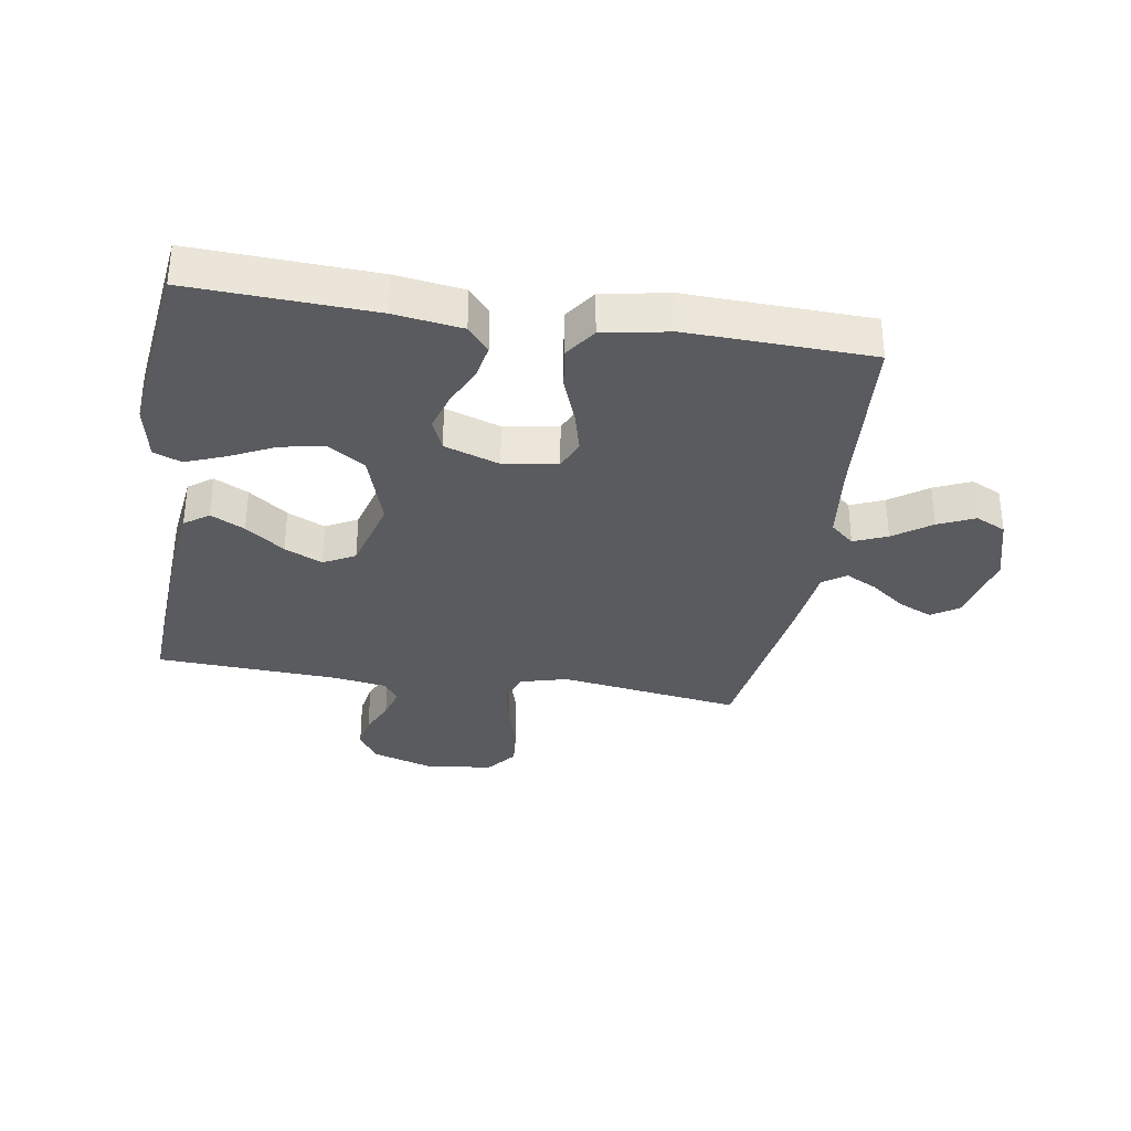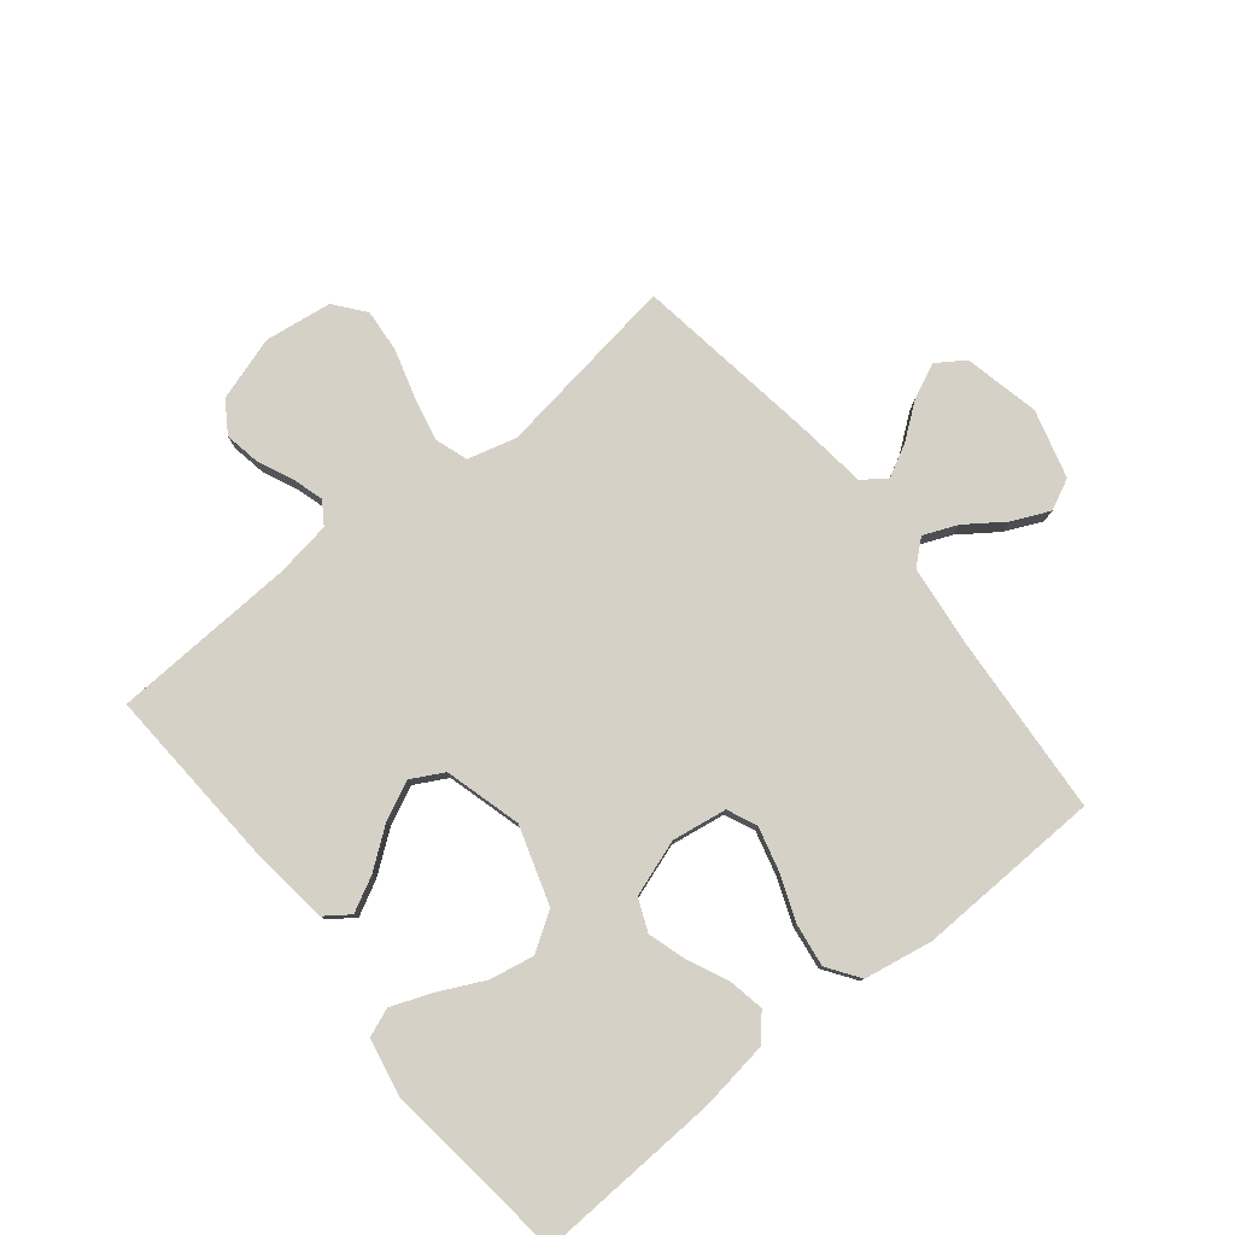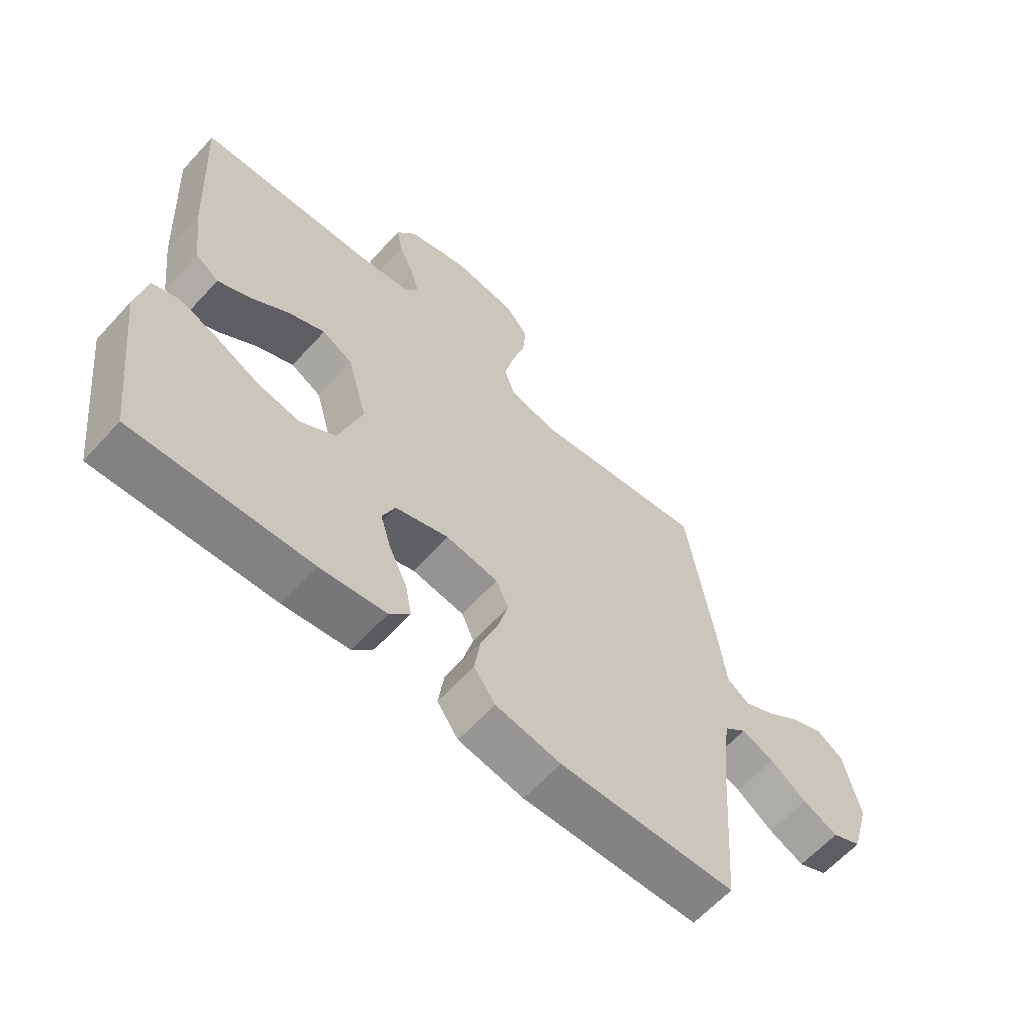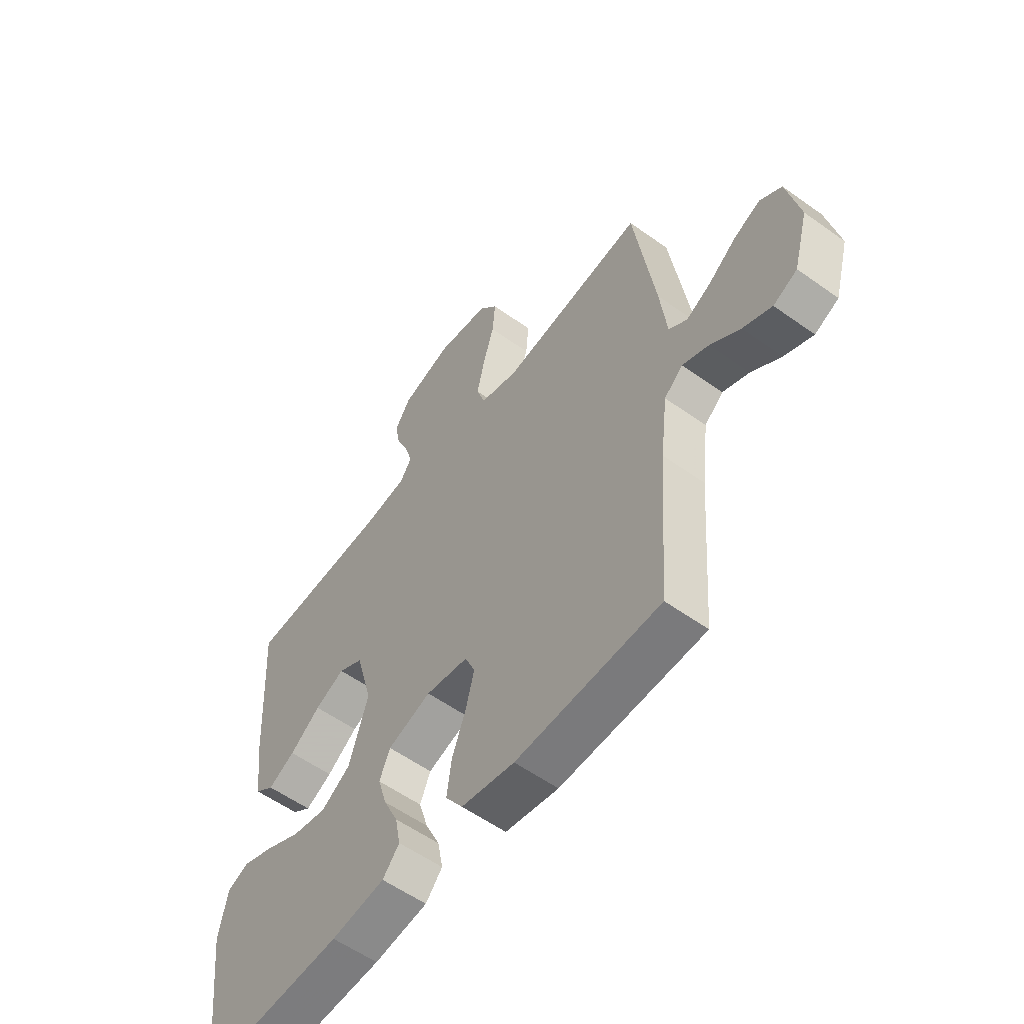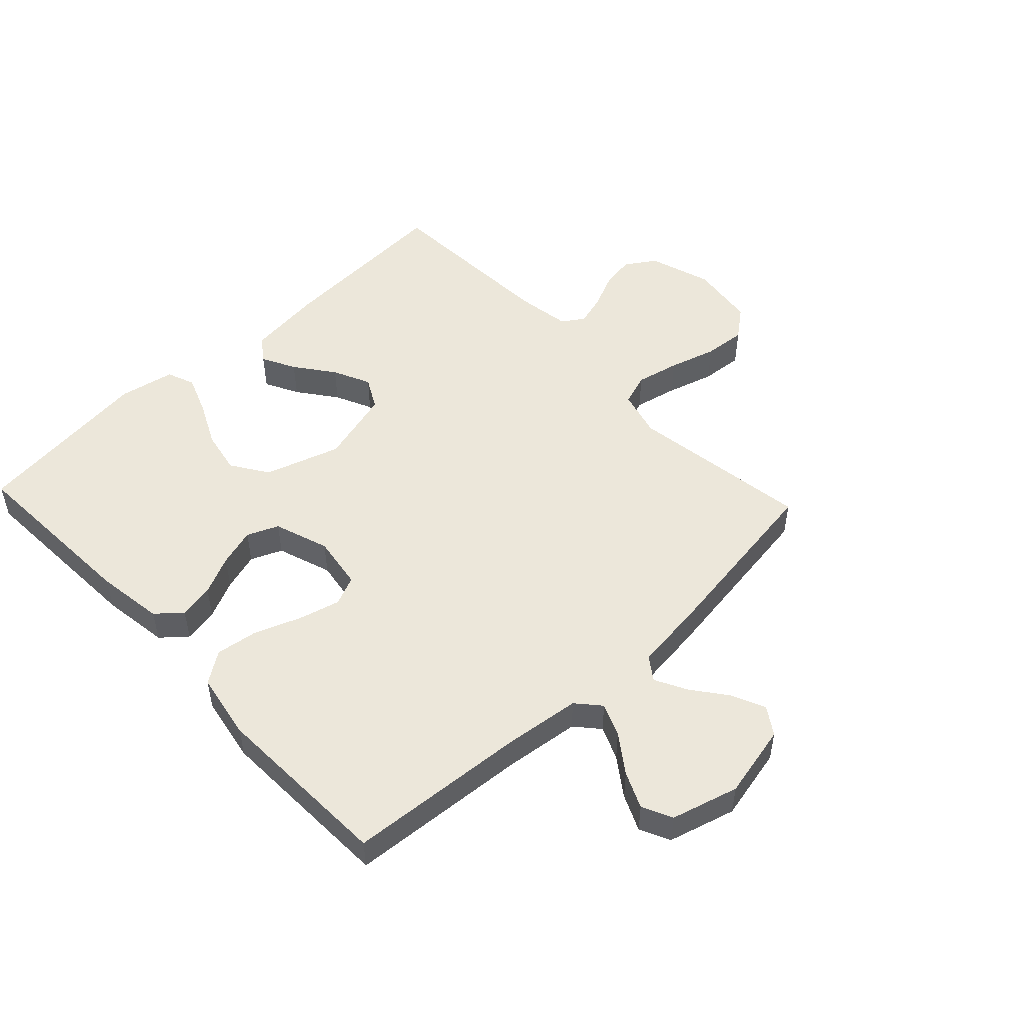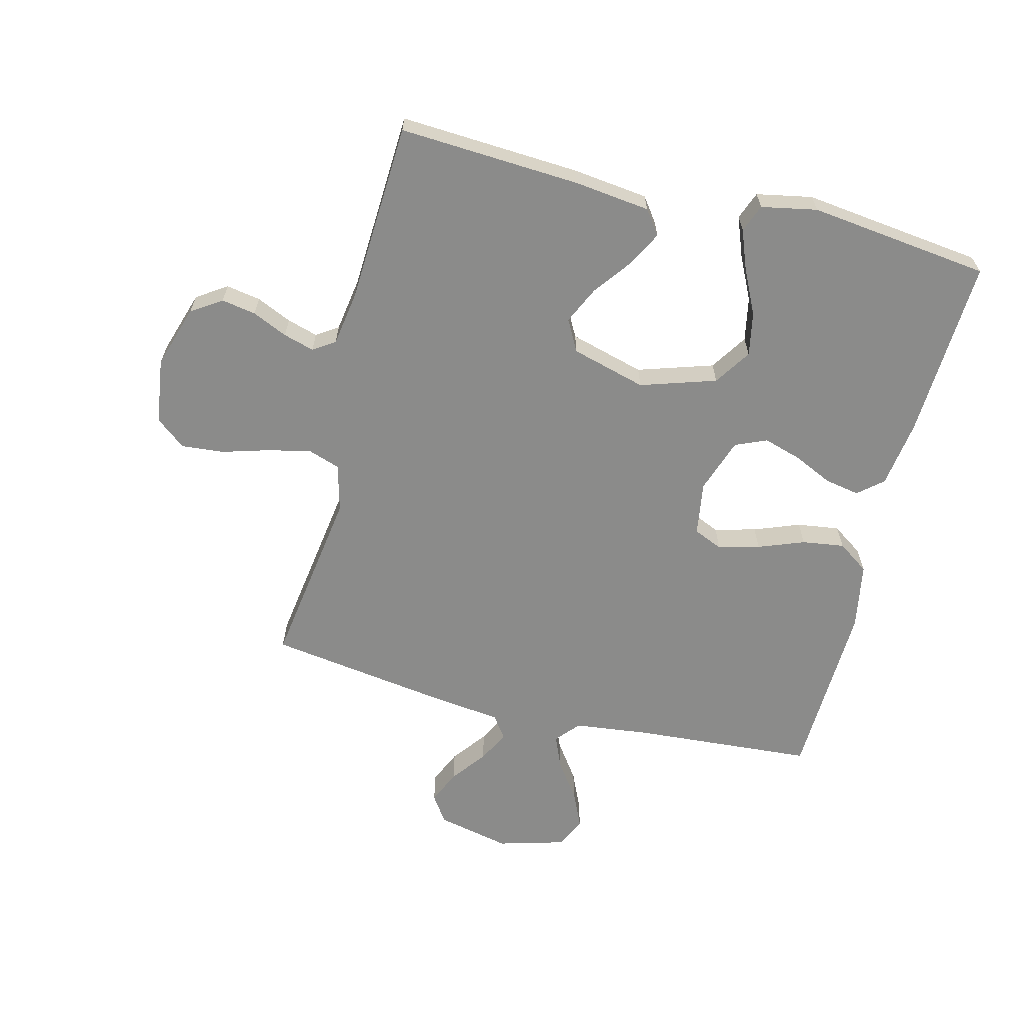
<metadata>
{"format":"obj","ext":"obj","renderer":"f3d","projection":"perspective","resolution":1024,"background":"white","views":[{"elev":-33.2,"azim":170.9,"up":"+Y"},{"elev":79.3,"azim":141.1,"up":"+Y"},{"elev":-62.3,"azim":137.8,"up":"+Z"},{"elev":-56.6,"azim":-126.8,"up":"+Z"},{"elev":50.7,"azim":-133.3,"up":"+Y"},{"elev":-63.7,"azim":75.9,"up":"+Y"}]}
</metadata>
<code>
v 0.5 0.07 -0.5
v 0.2 0.07 -0.486
v 0.088 0.07 -0.47
v 0.053 0.07 -0.429
v 0.064 0.07 -0.371
v 0.094 0.07 -0.307
v 0.113 0.07 -0.244
v 0.091 0.07 -0.192
v 0 0.07 -0.161
v -0.089 0.07 -0.175
v -0.11 0.07 -0.223
v -0.092 0.07 -0.292
v -0.063 0.07 -0.368
v -0.053 0.07 -0.438
v -0.089 0.07 -0.49
v -0.2 0.07 -0.51
v -0.5 0.07 -0.5
v -0.522 0.07 -0.2
v -0.537 0.07 -0.075
v -0.576 0.07 -0.041
v -0.631 0.07 -0.064
v -0.693 0.07 -0.108
v -0.753 0.07 -0.135
v -0.803 0.07 -0.111
v -0.834 0.07 0
v -0.807 0.07 0.122
v -0.762 0.07 0.152
v -0.706 0.07 0.127
v -0.648 0.07 0.083
v -0.596 0.07 0.056
v -0.558 0.07 0.083
v -0.544 0.07 0.2
v -0.5 0.07 0.5
v -0.2 0.07 0.456
v -0.121 0.07 0.477
v -0.103 0.07 0.53
v -0.119 0.07 0.602
v -0.142 0.07 0.68
v -0.148 0.07 0.75
v -0.109 0.07 0.799
v 0 0.07 0.814
v 0.104 0.07 0.781
v 0.137 0.07 0.731
v 0.127 0.07 0.674
v 0.101 0.07 0.616
v 0.086 0.07 0.565
v 0.11 0.07 0.529
v 0.2 0.07 0.515
v 0.5 0.07 0.5
v 0.483 0.07 0.2
v 0.468 0.07 0.075
v 0.428 0.07 0.046
v 0.372 0.07 0.075
v 0.308 0.07 0.123
v 0.246 0.07 0.152
v 0.194 0.07 0.124
v 0.16 0.07 0
v 0.2 0.07 -0.125
v 0.261 0.07 -0.165
v 0.333 0.07 -0.151
v 0.407 0.07 -0.115
v 0.472 0.07 -0.09
v 0.518 0.07 -0.108
v 0.536 0.07 -0.2
v 0.5 0 -0.5
v 0.2 0 -0.486
v 0.088 0 -0.47
v 0.053 0 -0.429
v 0.064 0 -0.371
v 0.094 0 -0.307
v 0.113 0 -0.244
v 0.091 0 -0.192
v 0 0 -0.161
v -0.089 0 -0.175
v -0.11 0 -0.223
v -0.092 0 -0.292
v -0.063 0 -0.368
v -0.053 0 -0.438
v -0.089 0 -0.49
v -0.2 0 -0.51
v -0.5 0 -0.5
v -0.522 0 -0.2
v -0.537 0 -0.075
v -0.576 0 -0.041
v -0.631 0 -0.064
v -0.693 0 -0.108
v -0.753 0 -0.135
v -0.803 0 -0.111
v -0.834 0 0
v -0.807 0 0.122
v -0.762 0 0.152
v -0.706 0 0.127
v -0.648 0 0.083
v -0.596 0 0.056
v -0.558 0 0.083
v -0.544 0 0.2
v -0.5 0 0.5
v -0.2 0 0.456
v -0.121 0 0.477
v -0.103 0 0.53
v -0.119 0 0.602
v -0.142 0 0.68
v -0.148 0 0.75
v -0.109 0 0.799
v 0 0 0.814
v 0.104 0 0.781
v 0.137 0 0.731
v 0.127 0 0.674
v 0.101 0 0.616
v 0.086 0 0.565
v 0.11 0 0.529
v 0.2 0 0.515
v 0.5 0 0.5
v 0.483 0 0.2
v 0.468 0 0.075
v 0.428 0 0.046
v 0.372 0 0.075
v 0.308 0 0.123
v 0.246 0 0.152
v 0.194 0 0.124
v 0.16 0 0
v 0.2 0 -0.125
v 0.261 0 -0.165
v 0.333 0 -0.151
v 0.407 0 -0.115
v 0.472 0 -0.09
v 0.518 0 -0.108
v 0.536 0 -0.2
f 4 5 6
f 3 4 6
f 2 3 6
f 1 2 6
f 64 1 6
f 63 64 6
f 62 63 6
f 61 62 6
f 60 61 6
f 59 60 6 7
f 58 59 7 8
f 57 58 8 9
f 56 57 9 10
f 52 53 54
f 51 52 54
f 50 51 54
f 49 50 54
f 48 49 54
f 47 48 54 55
f 46 47 55 56
f 43 44 45
f 42 43 45
f 41 42 45
f 40 41 45
f 39 40 45
f 38 39 45
f 37 38 45
f 36 37 45 46
f 46 56 10
f 36 46 10
f 35 36 10
f 31 32 33 34
f 27 28 29
f 26 27 29
f 25 26 29
f 24 25 29
f 23 24 29
f 22 23 29
f 21 22 29
f 20 21 29 30
f 19 20 30 31
f 16 17 18
f 15 16 18
f 14 15 18
f 13 14 18
f 12 13 18
f 11 12 18 19
f 31 34 35
f 19 31 35
f 11 19 35
f 10 11 35
f 70 69 68
f 70 68 67
f 70 67 66
f 70 66 65
f 70 65 128
f 70 128 127
f 70 127 126
f 70 126 125
f 70 125 124
f 71 70 124 123
f 72 71 123 122
f 73 72 122 121
f 74 73 121 120
f 118 117 116
f 118 116 115
f 118 115 114
f 118 114 113
f 118 113 112
f 119 118 112 111
f 120 119 111 110
f 109 108 107
f 109 107 106
f 109 106 105
f 109 105 104
f 109 104 103
f 109 103 102
f 109 102 101
f 110 109 101 100
f 74 120 110
f 74 110 100
f 74 100 99
f 98 97 96 95
f 93 92 91
f 93 91 90
f 93 90 89
f 93 89 88
f 93 88 87
f 93 87 86
f 93 86 85
f 94 93 85 84
f 95 94 84 83
f 82 81 80
f 82 80 79
f 82 79 78
f 82 78 77
f 82 77 76
f 83 82 76 75
f 99 98 95
f 99 95 83
f 99 83 75
f 99 75 74
f 1 65 66 2
f 2 66 67 3
f 3 67 68 4
f 4 68 69 5
f 5 69 70 6
f 6 70 71 7
f 7 71 72 8
f 8 72 73 9
f 9 73 74 10
f 10 74 75 11
f 11 75 76 12
f 12 76 77 13
f 13 77 78 14
f 14 78 79 15
f 15 79 80 16
f 16 80 81 17
f 17 81 82 18
f 18 82 83 19
f 19 83 84 20
f 20 84 85 21
f 21 85 86 22
f 22 86 87 23
f 23 87 88 24
f 24 88 89 25
f 25 89 90 26
f 26 90 91 27
f 27 91 92 28
f 28 92 93 29
f 29 93 94 30
f 30 94 95 31
f 31 95 96 32
f 32 96 97 33
f 33 97 98 34
f 34 98 99 35
f 35 99 100 36
f 36 100 101 37
f 37 101 102 38
f 38 102 103 39
f 39 103 104 40
f 40 104 105 41
f 41 105 106 42
f 42 106 107 43
f 43 107 108 44
f 44 108 109 45
f 45 109 110 46
f 46 110 111 47
f 47 111 112 48
f 48 112 113 49
f 49 113 114 50
f 50 114 115 51
f 51 115 116 52
f 52 116 117 53
f 53 117 118 54
f 54 118 119 55
f 55 119 120 56
f 56 120 121 57
f 57 121 122 58
f 58 122 123 59
f 59 123 124 60
f 60 124 125 61
f 61 125 126 62
f 62 126 127 63
f 63 127 128 64
f 64 128 65 1

</code>
